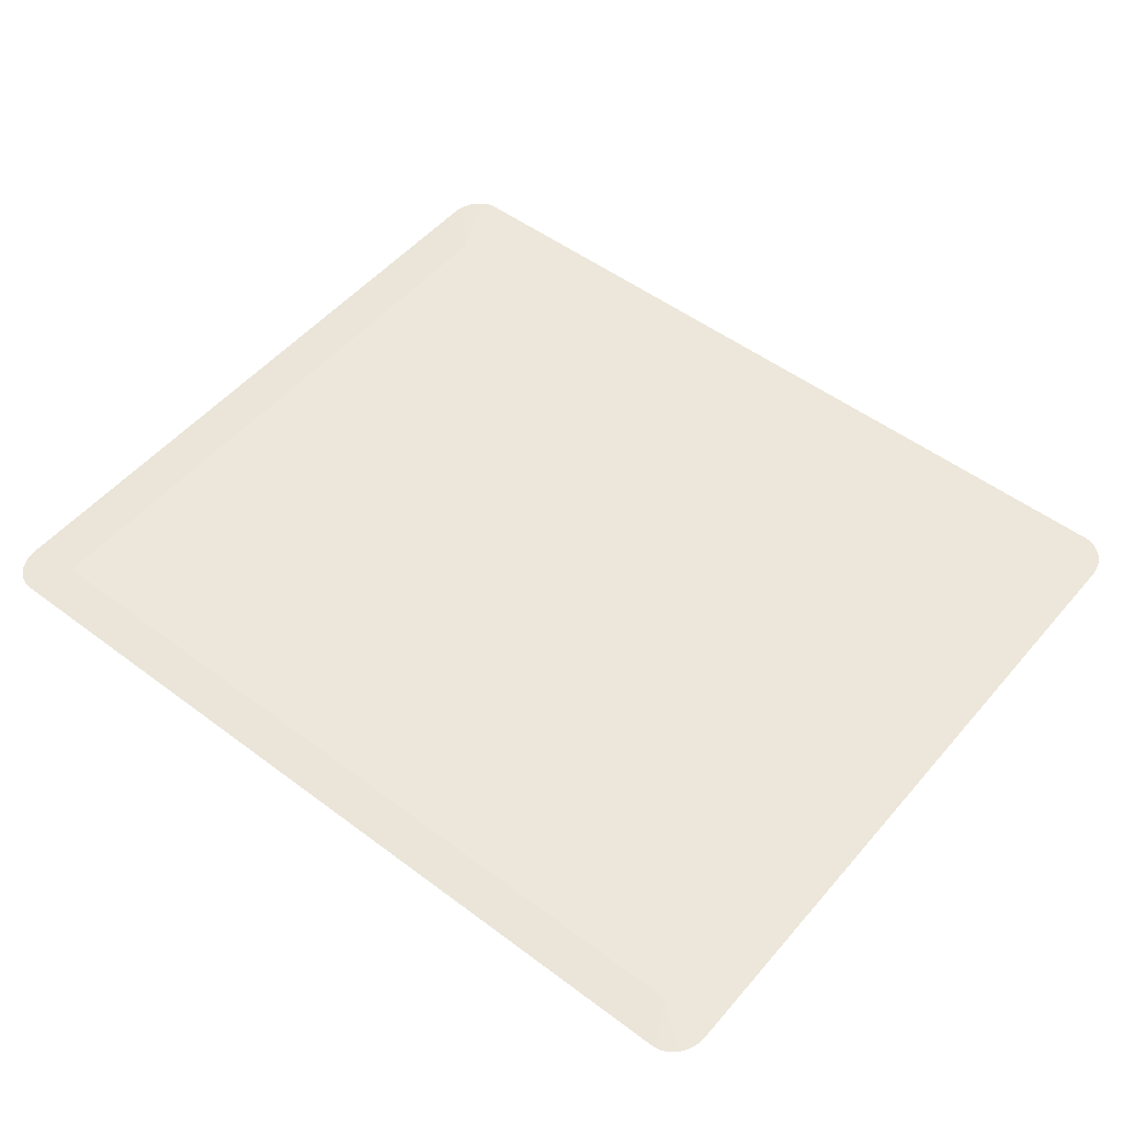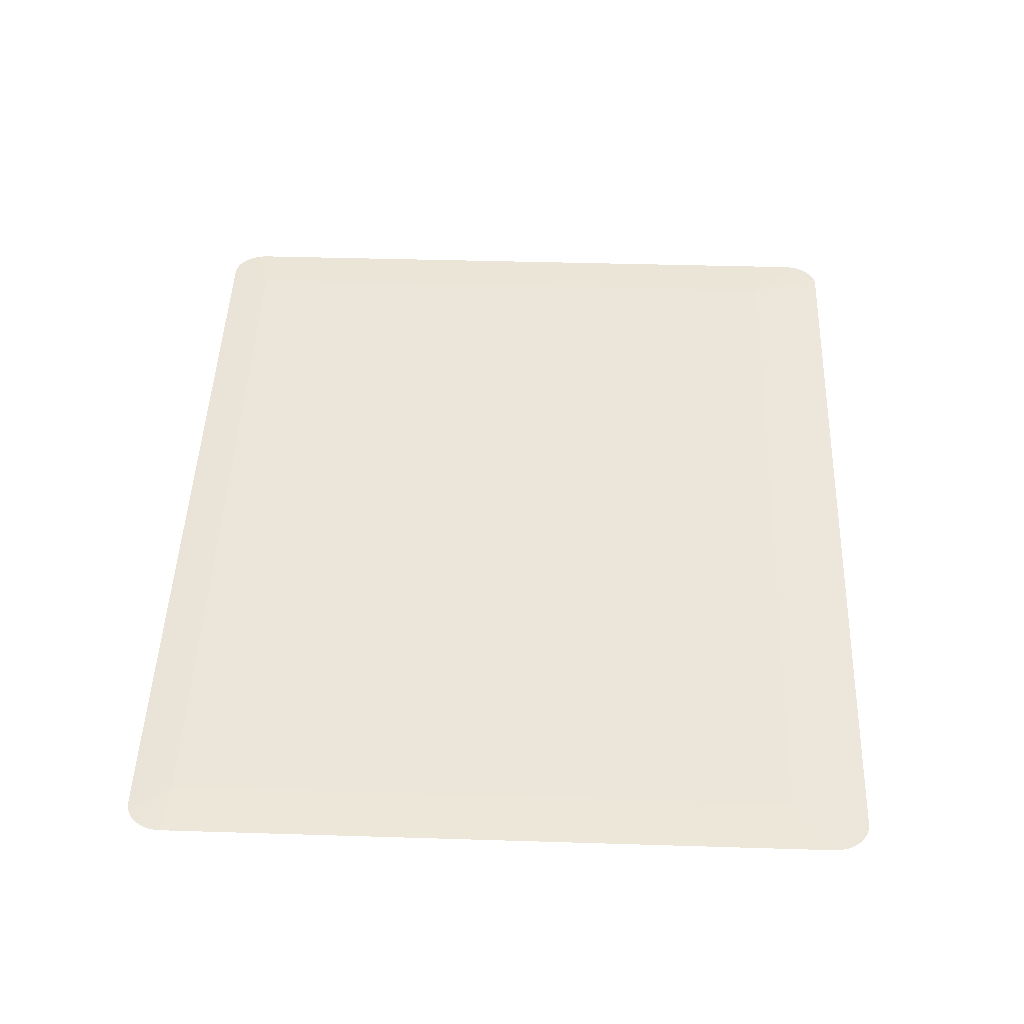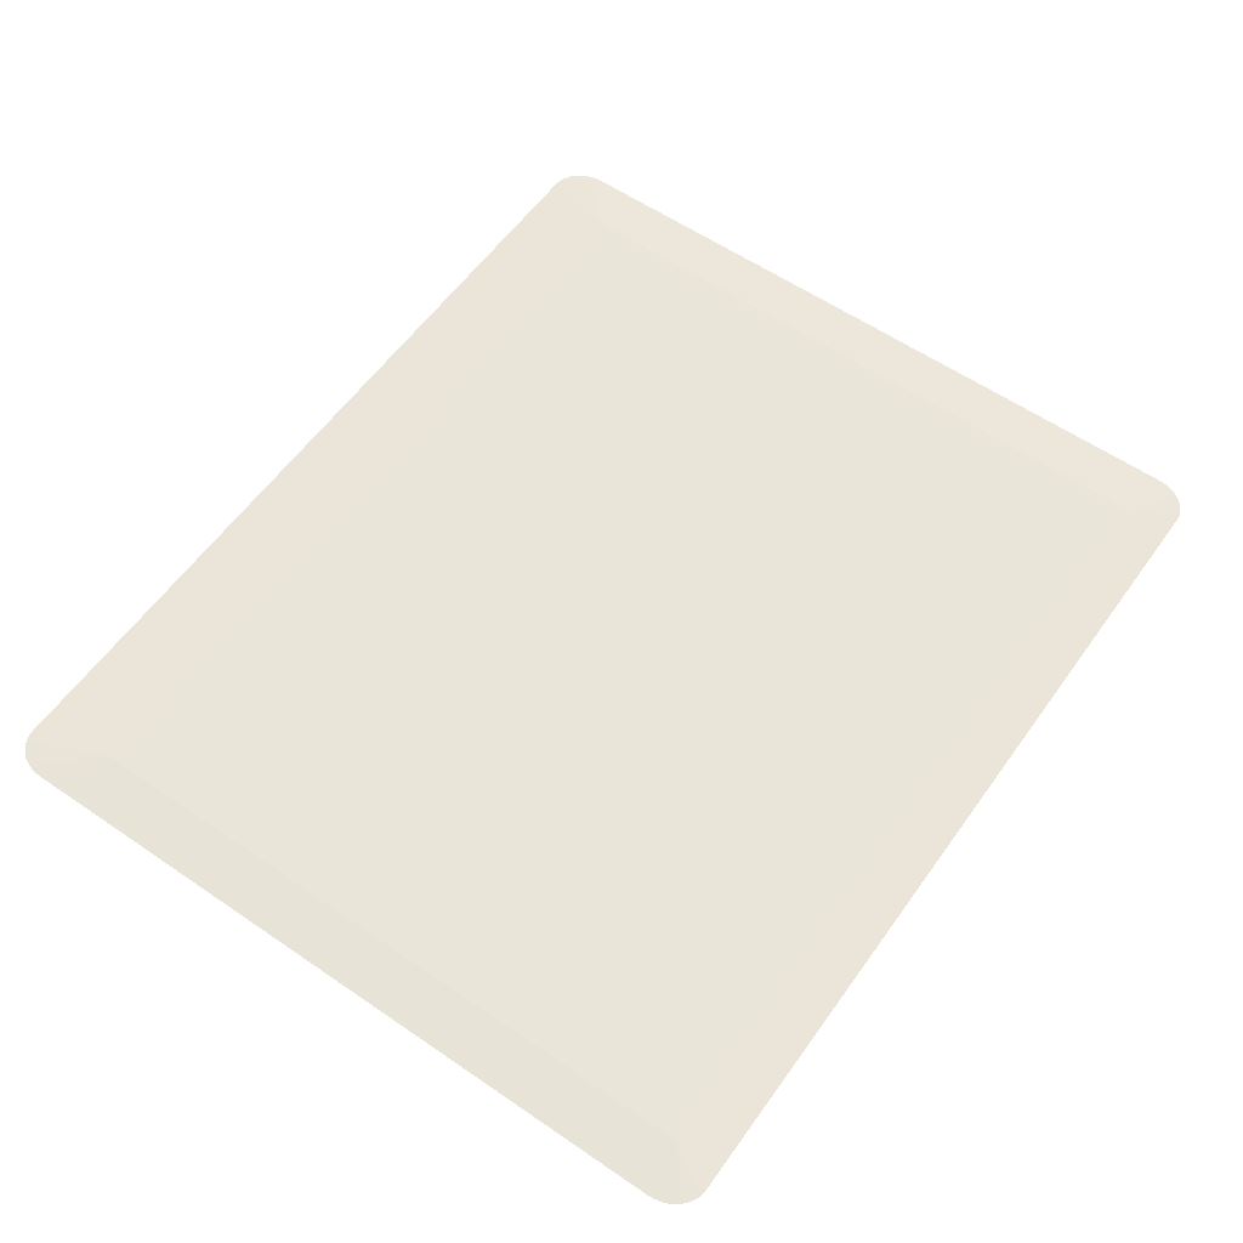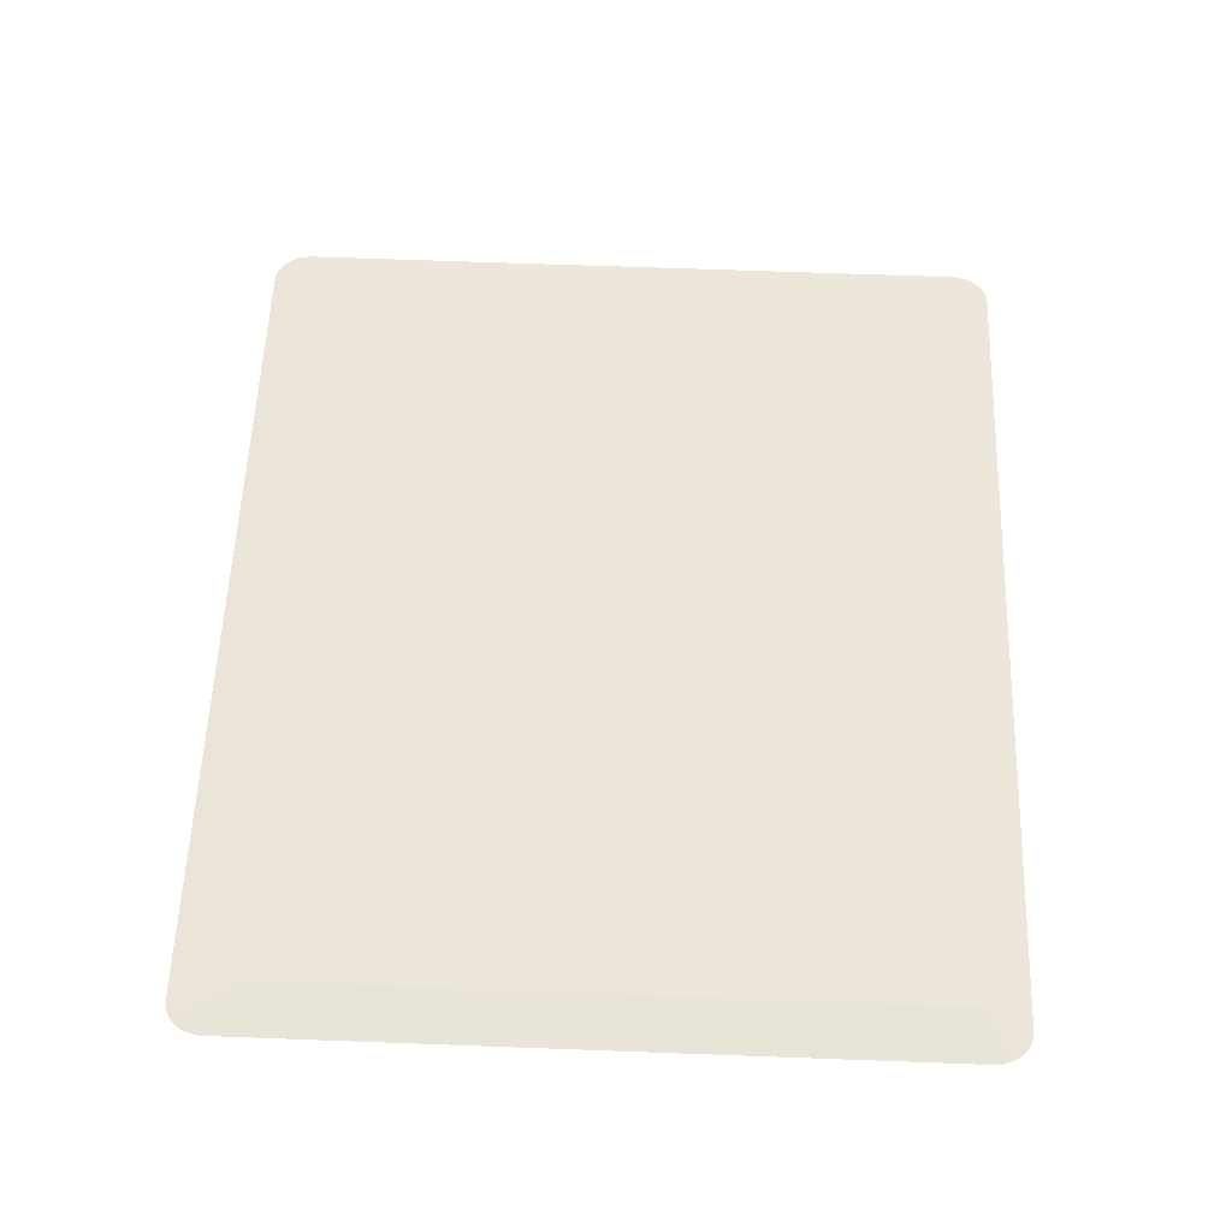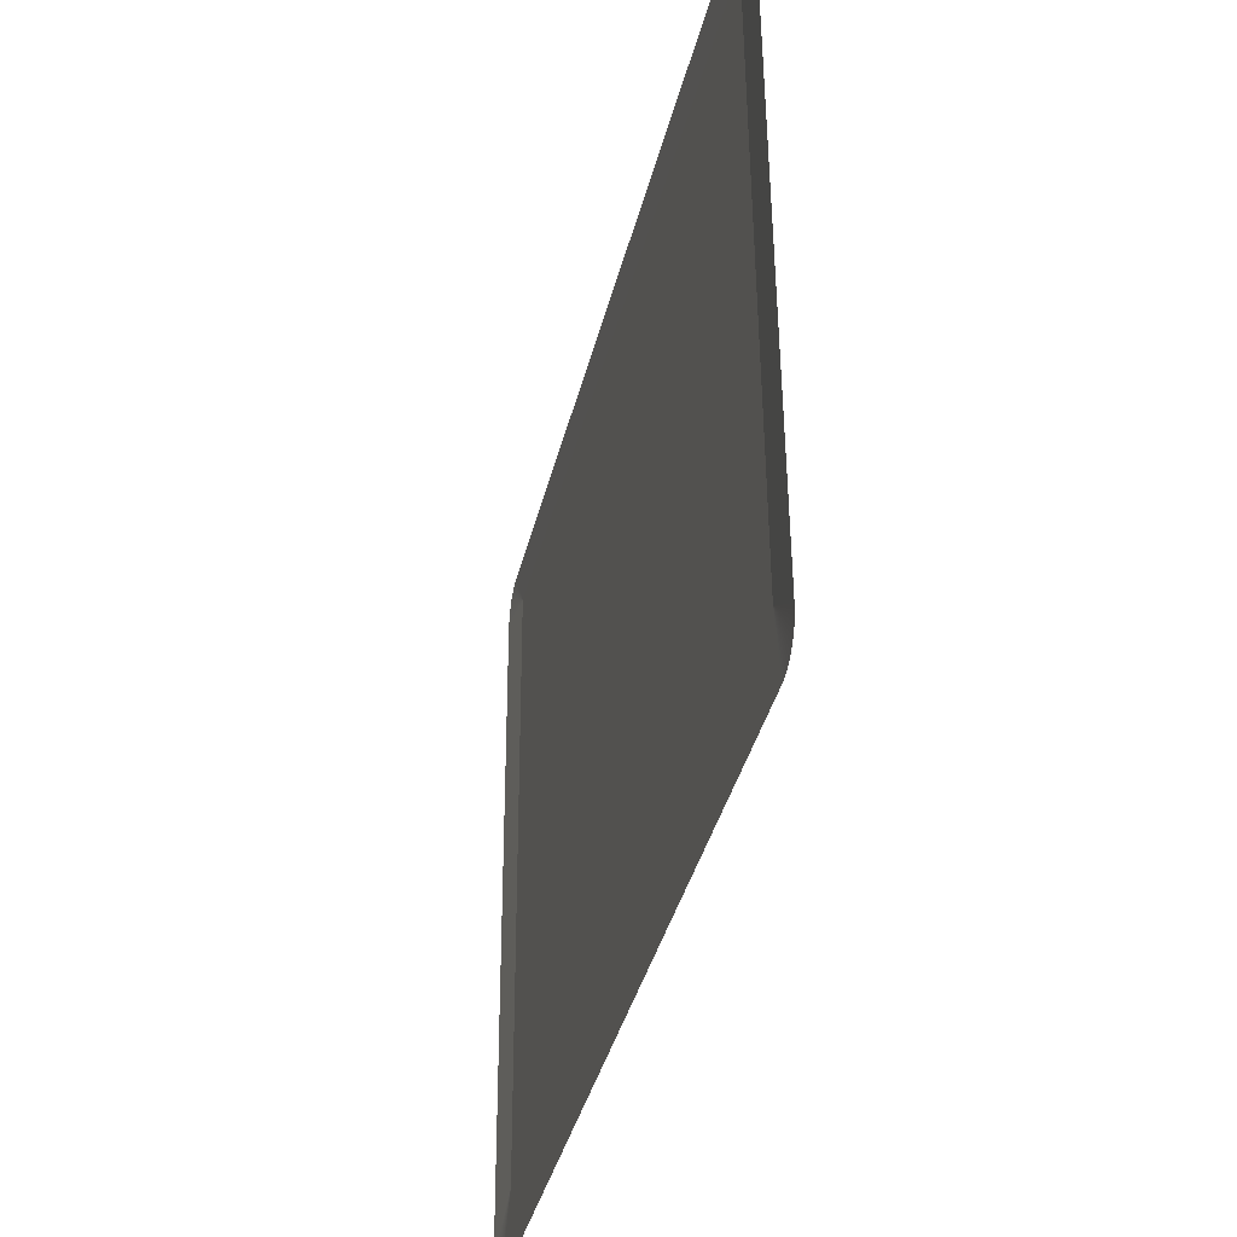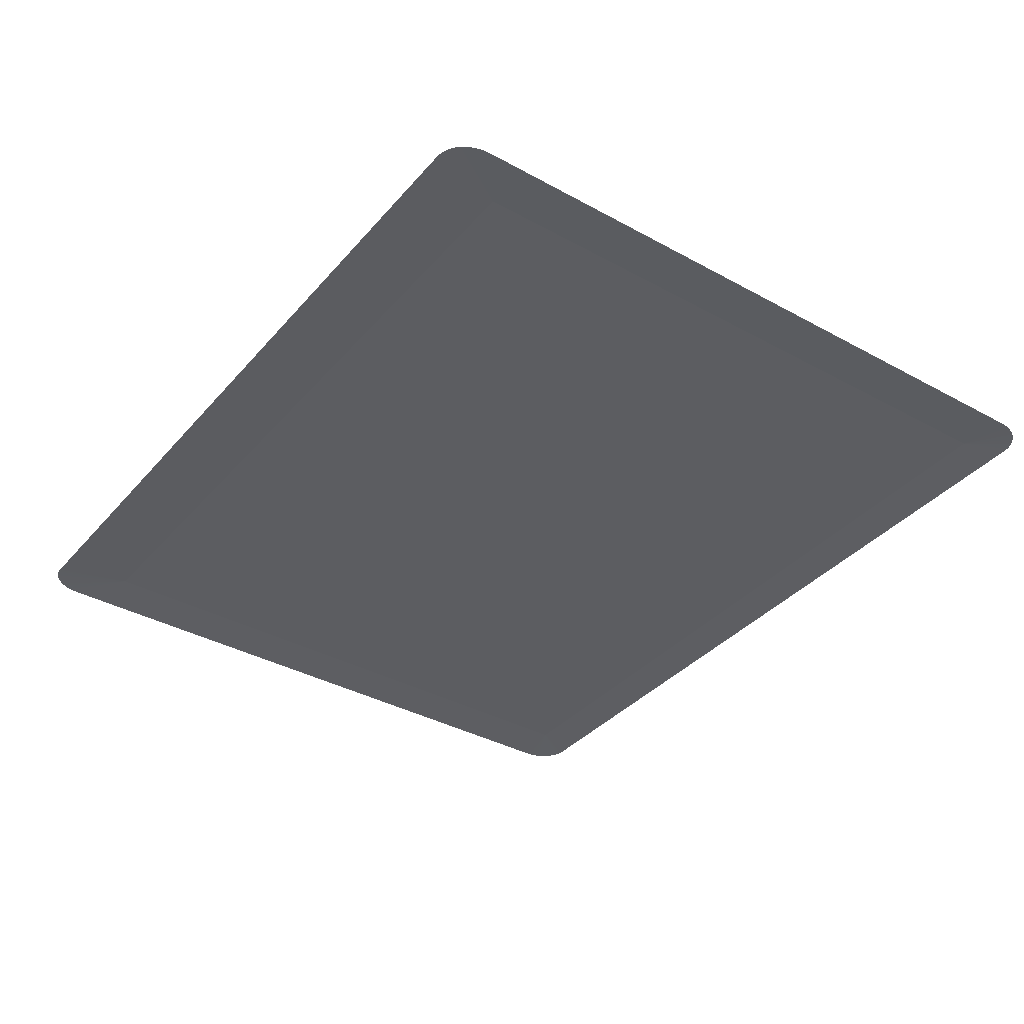
<metadata>
{"format":"obj","ext":"obj","renderer":"f3d","projection":"perspective","resolution":1024,"background":"white","views":[{"elev":51.3,"azim":39.2,"up":"+Y"},{"elev":47.9,"azim":92.2,"up":"+Y"},{"elev":58.2,"azim":-54.8,"up":"+Y"},{"elev":57.2,"azim":-87.9,"up":"+Y"},{"elev":-39.2,"azim":76.3,"up":"+Z"},{"elev":-36.5,"azim":-125.3,"up":"+Y"}]}
</metadata>
<code>
o mesh270/mesh270-geometry#mesh270-geometry
v -0.5127 -0.1318 0.3152
v -0.5152 -0.132 0.3174
v -0.515 -0.132 0.3176
v -0.5154 -0.132 0.3172
v -0.5147 -0.132 0.3178
v -0.5156 -0.132 0.317
v -0.5145 -0.132 0.3179
v -0.5157 -0.132 0.3167
v -0.5142 -0.132 0.3179
v -0.5158 -0.132 0.3165
v -0.5139 -0.132 0.3179
v -0.5159 -0.132 0.3162
v -0.4624 -0.1318 0.3152
v -0.516 -0.132 0.3159
v -0.4612 -0.132 0.3179
v -0.5127 -0.1315 0.2746
v -0.516 -0.132 0.3155
v -0.4609 -0.132 0.3179
v -0.4624 -0.1316 0.2949
v -0.516 -0.1317 0.272
v -0.4606 -0.132 0.3179
v -0.4591 -0.1317 0.272
v -0.4624 -0.1315 0.2746
v -0.516 -0.1317 0.2717
v -0.4604 -0.132 0.3178
v -0.4591 -0.132 0.3155
v -0.4612 -0.1317 0.2696
v -0.5159 -0.1317 0.2714
v -0.4601 -0.132 0.3176
v -0.4591 -0.132 0.3159
v -0.4591 -0.1317 0.2717
v -0.5139 -0.1317 0.2696
v -0.4609 -0.1317 0.2697
v -0.5158 -0.1317 0.2711
v -0.4599 -0.132 0.3174
v -0.4592 -0.132 0.3162
v -0.4592 -0.1317 0.2714
v -0.5142 -0.1317 0.2697
v -0.4606 -0.1317 0.2697
v -0.5157 -0.1317 0.2708
v -0.4597 -0.132 0.3172
v -0.4593 -0.132 0.3165
v -0.4593 -0.1317 0.2711
v -0.5145 -0.1317 0.2697
v -0.4604 -0.1317 0.2698
v -0.5156 -0.1317 0.2706
v -0.4595 -0.132 0.317
v -0.4594 -0.132 0.3167
v -0.4594 -0.1317 0.2708
v -0.5147 -0.1317 0.2698
v -0.4601 -0.1317 0.27
v -0.5154 -0.1317 0.2703
v -0.4595 -0.1317 0.2706
v -0.515 -0.1317 0.27
v -0.4599 -0.1317 0.2701
v -0.5152 -0.1317 0.2701
v -0.4597 -0.1317 0.2703
f 1 2 3
f 1 4 2
f 1 3 5
f 1 6 4
f 1 5 7
f 1 8 6
f 1 7 9
f 1 10 8
f 1 9 11
f 1 12 10
f 11 13 1
f 1 14 12
f 13 11 15
f 13 16 1
f 1 17 14
f 13 15 18
f 16 13 19
f 20 1 16
f 1 20 17
f 13 18 21
f 13 22 19
f 16 19 23
f 24 20 16
f 13 21 25
f 22 13 26
f 19 22 23
f 27 16 23
f 28 24 16
f 13 25 29
f 13 30 26
f 31 23 22
f 16 27 32
f 23 33 27
f 34 28 16
f 13 29 35
f 13 36 30
f 37 23 31
f 16 32 38
f 39 33 23
f 40 34 16
f 13 35 41
f 13 42 36
f 43 23 37
f 16 38 44
f 45 39 23
f 46 40 16
f 13 41 47
f 13 48 42
f 49 23 43
f 16 44 50
f 51 45 23
f 16 52 46
f 13 47 48
f 53 23 49
f 16 50 54
f 55 51 23
f 16 56 52
f 53 57 23
f 16 54 56
f 57 55 23
f 3 2 1
f 2 4 1
f 5 3 1
f 4 6 1
f 7 5 1
f 6 8 1
f 9 7 1
f 8 10 1
f 11 9 1
f 10 12 1
f 1 13 11
f 12 14 1
f 15 11 13
f 1 16 13
f 14 17 1
f 18 15 13
f 19 13 16
f 16 1 20
f 17 20 1
f 21 18 13
f 19 22 13
f 23 19 16
f 16 20 24
f 25 21 13
f 26 13 22
f 23 22 19
f 23 16 27
f 16 24 28
f 29 25 13
f 26 30 13
f 22 23 31
f 32 27 16
f 27 33 23
f 16 28 34
f 35 29 13
f 30 36 13
f 31 23 37
f 38 32 16
f 23 33 39
f 16 34 40
f 41 35 13
f 36 42 13
f 37 23 43
f 44 38 16
f 23 39 45
f 16 40 46
f 47 41 13
f 42 48 13
f 43 23 49
f 50 44 16
f 23 45 51
f 46 52 16
f 48 47 13
f 49 23 53
f 54 50 16
f 23 51 55
f 52 56 16
f 23 57 53
f 56 54 16
f 23 55 57

</code>
